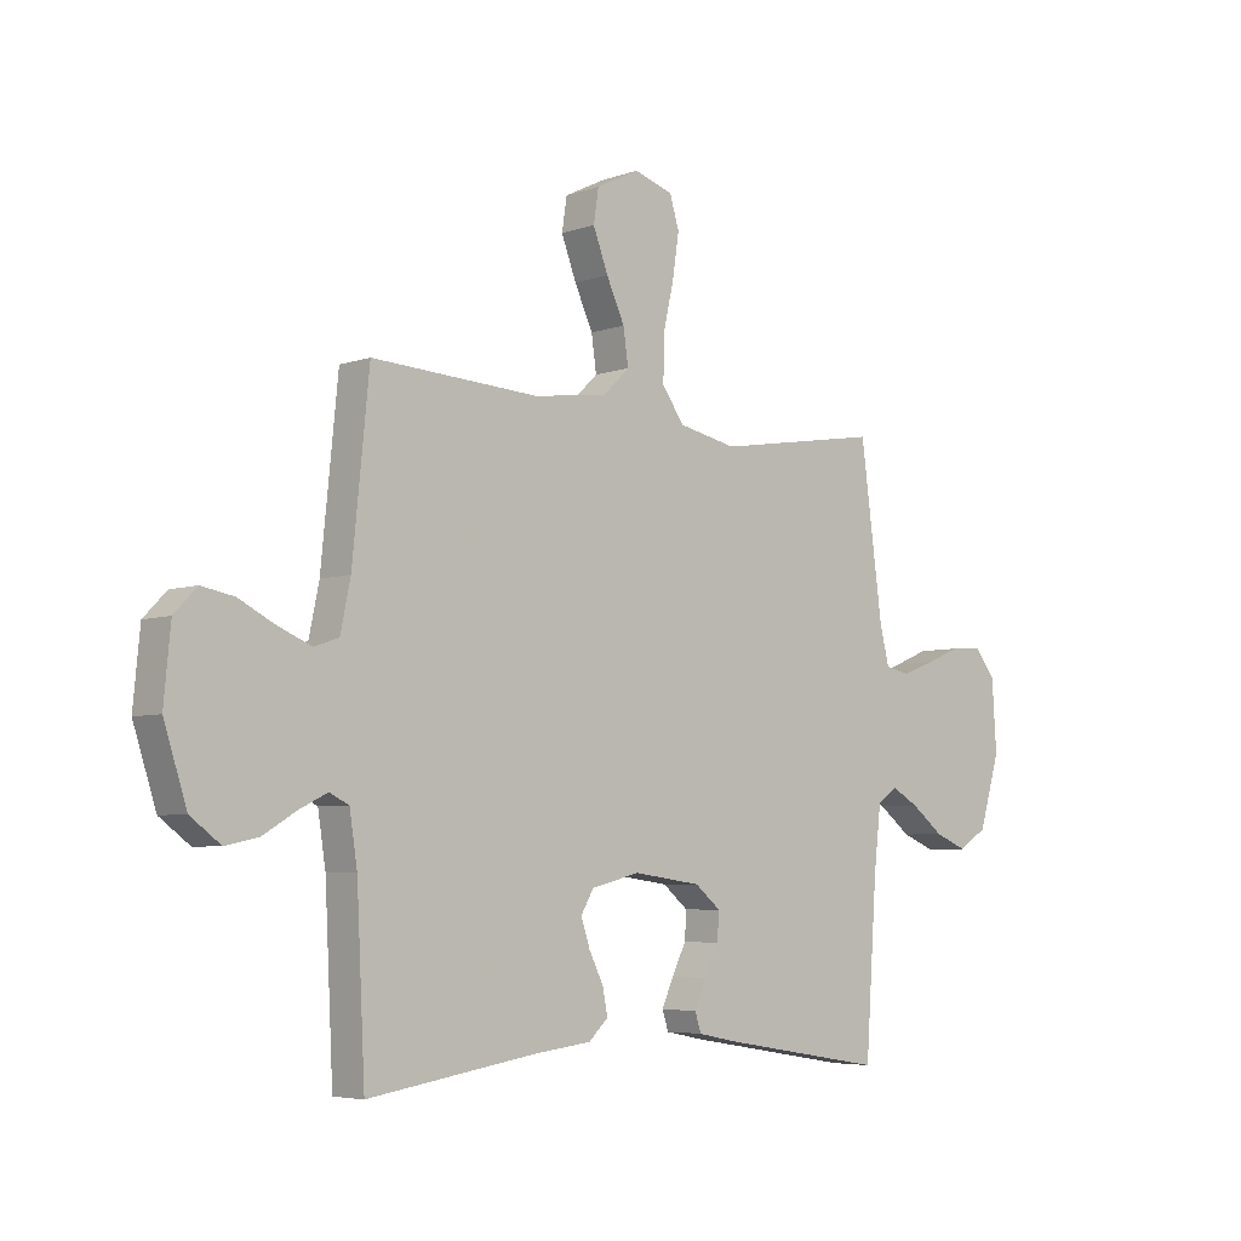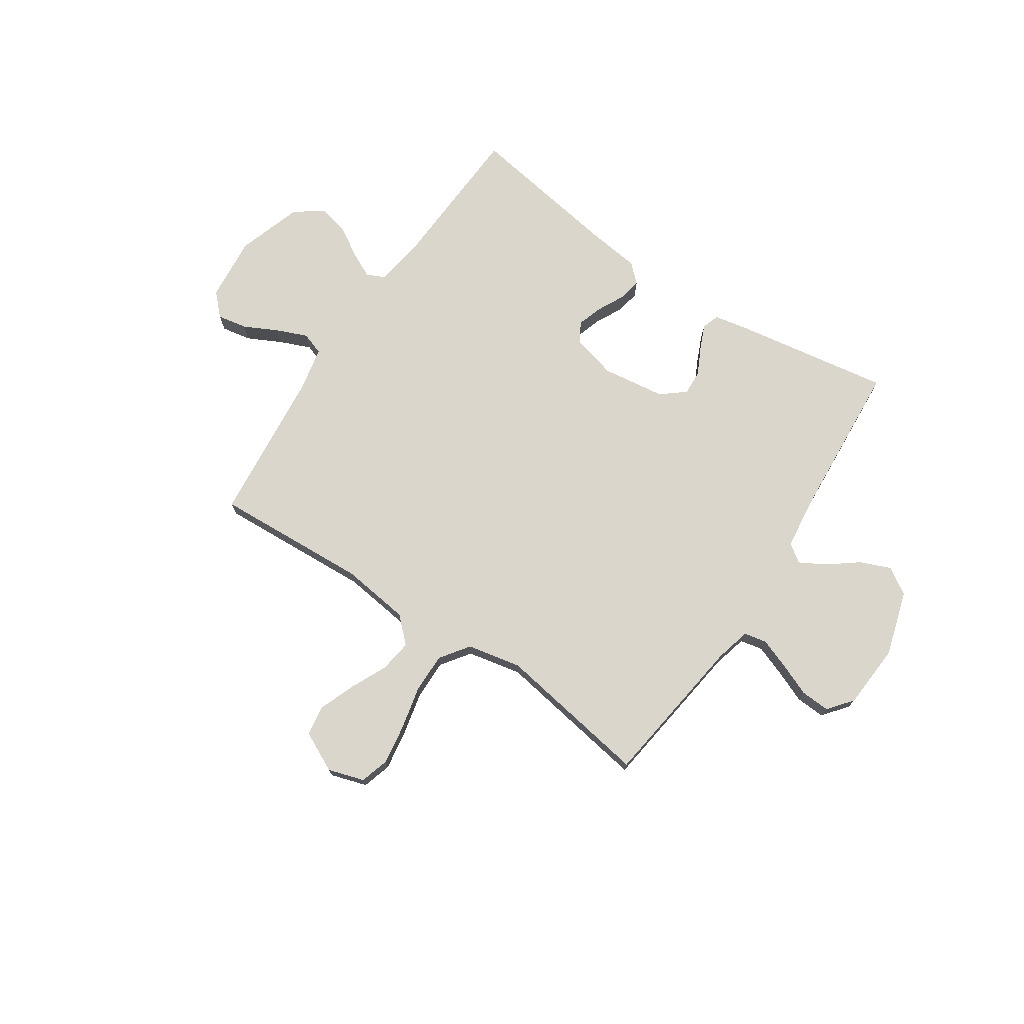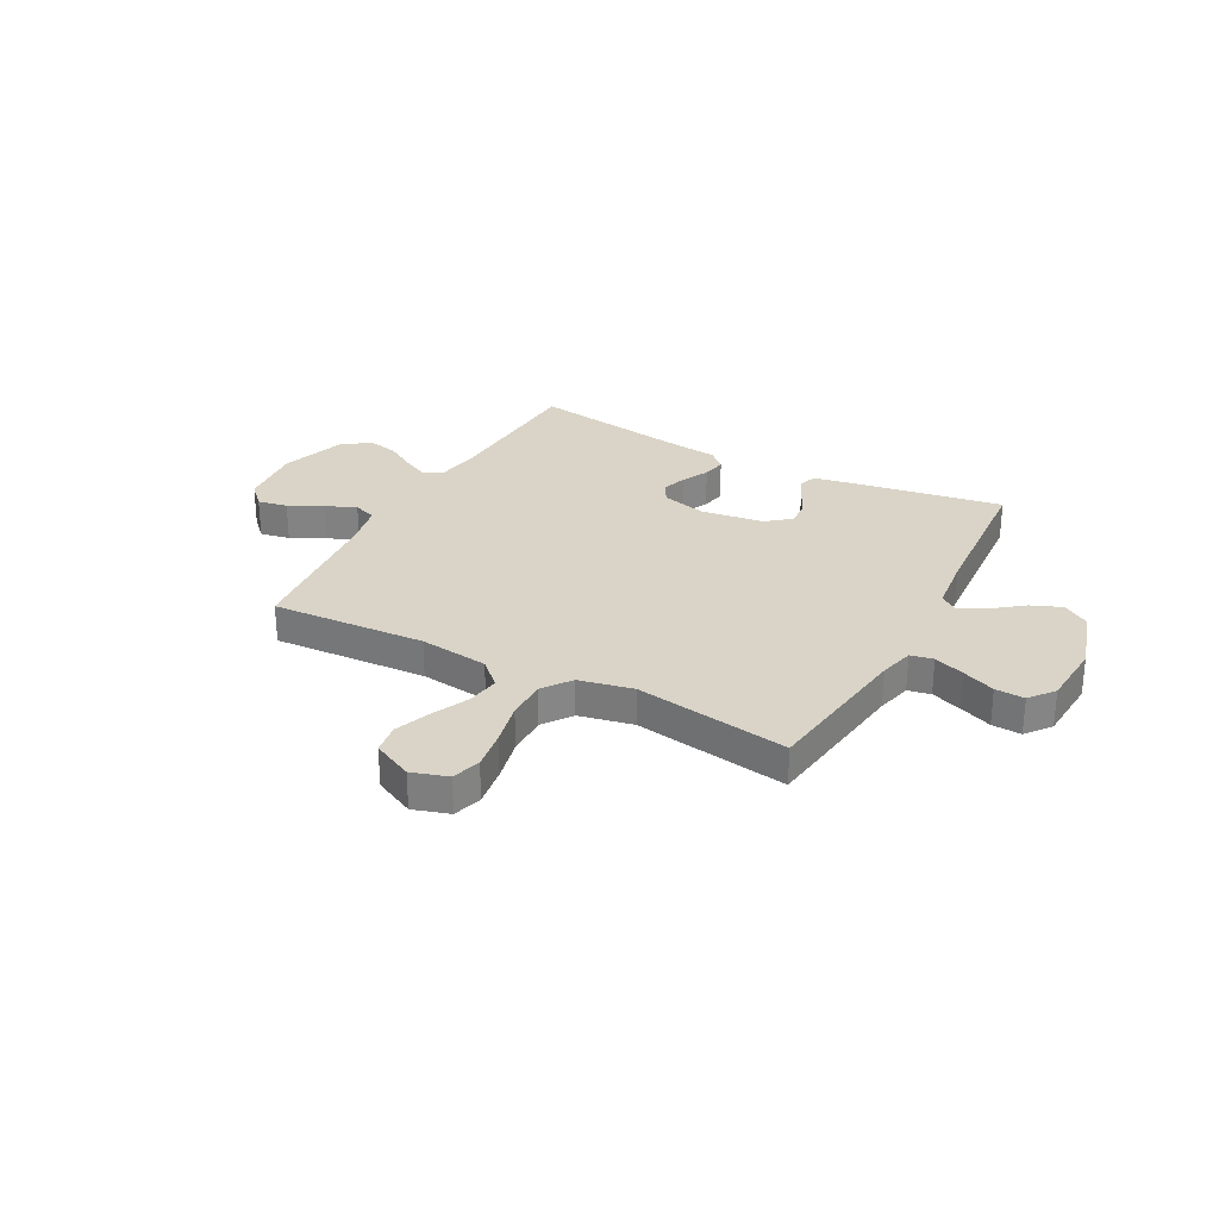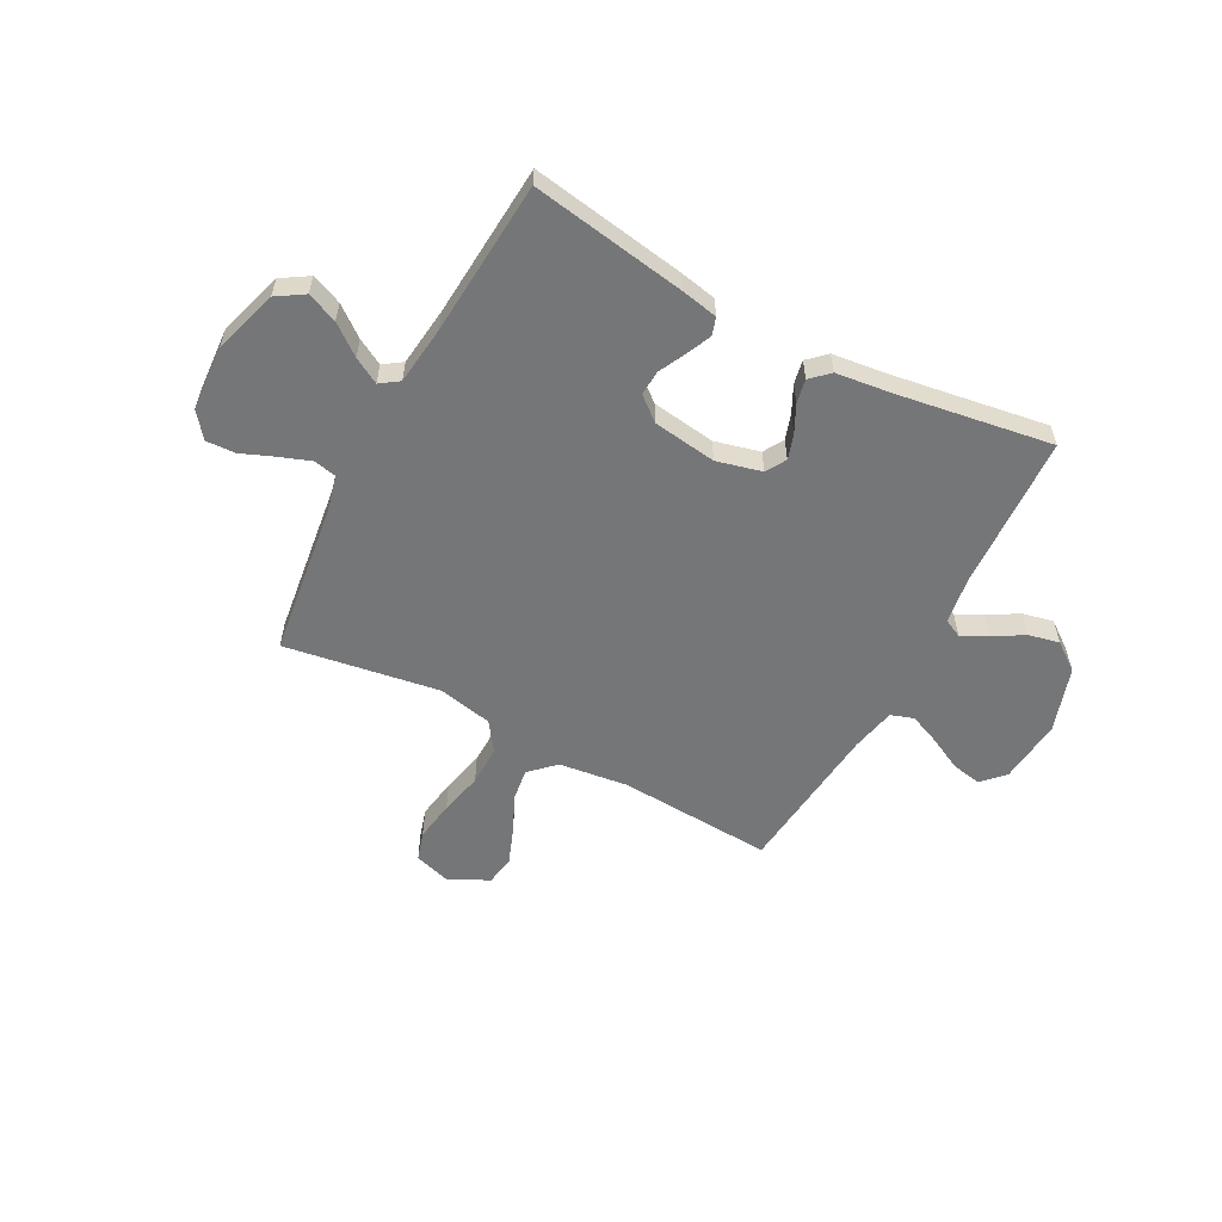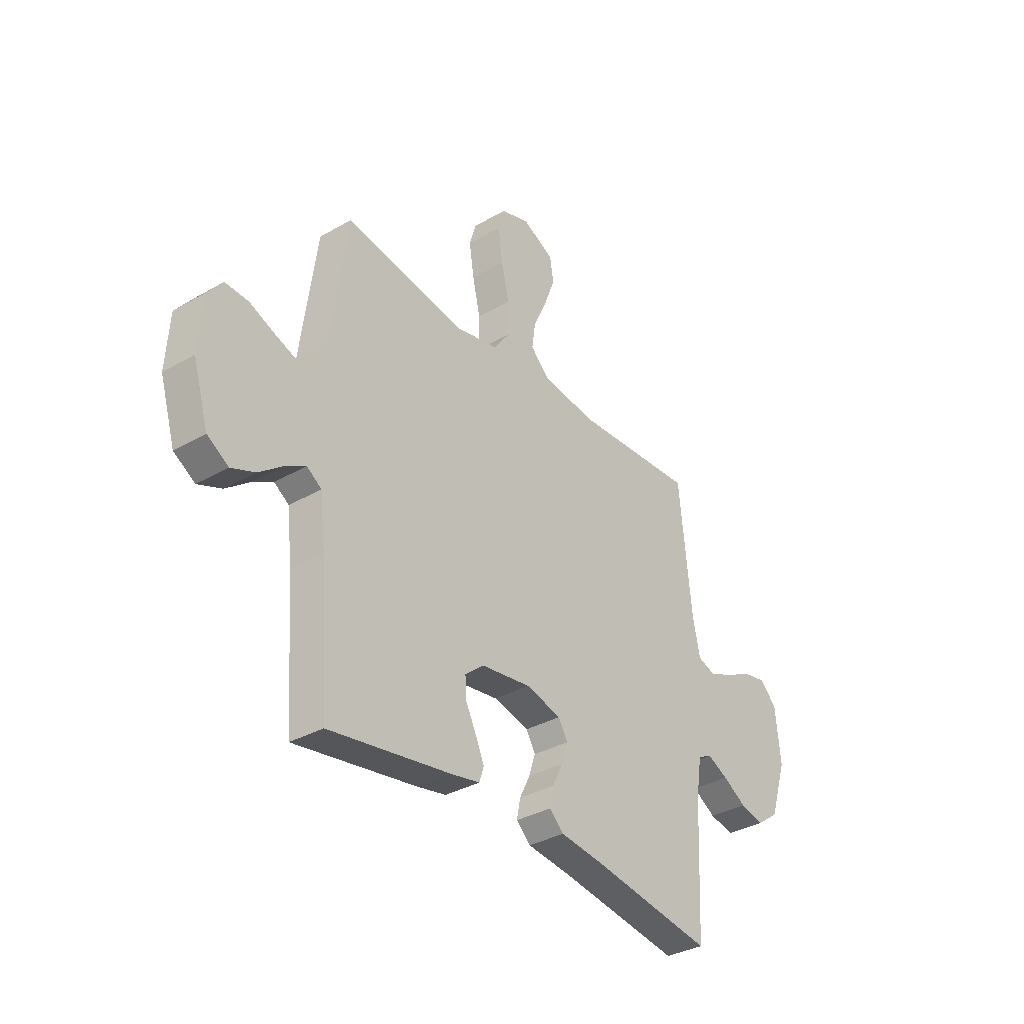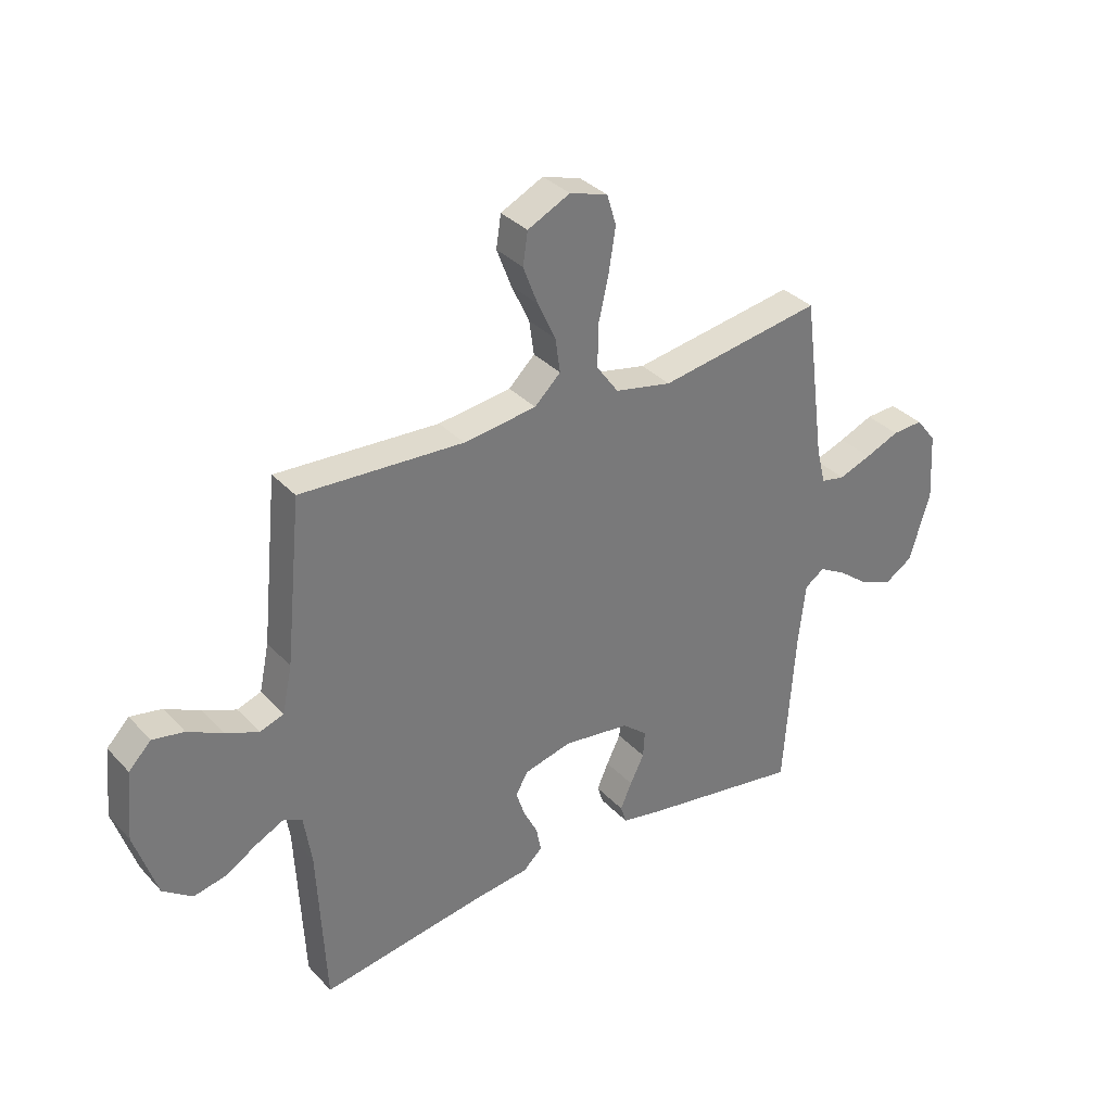
<metadata>
{"format":"obj","ext":"obj","renderer":"f3d","projection":"perspective","resolution":1024,"background":"white","views":[{"elev":-5.3,"azim":-43.1,"up":"+Z"},{"elev":73.6,"azim":33.8,"up":"+Y"},{"elev":28.7,"azim":28.2,"up":"+Y"},{"elev":-56.8,"azim":151.9,"up":"+Y"},{"elev":-34.4,"azim":127.8,"up":"+Z"},{"elev":34.1,"azim":-35.9,"up":"+Z"}]}
</metadata>
<code>
v -0.5 0.07 0.5
v -0.2 0.07 0.483
v -0.066 0.07 0.5
v -0.018 0.07 0.546
v -0.027 0.07 0.609
v -0.06 0.07 0.68
v -0.087 0.07 0.751
v -0.078 0.07 0.81
v 0 0.07 0.848
v 0.07 0.07 0.826
v 0.087 0.07 0.77
v 0.075 0.07 0.692
v 0.056 0.07 0.608
v 0.055 0.07 0.53
v 0.095 0.07 0.474
v 0.2 0.07 0.452
v 0.5 0.07 0.5
v 0.54 0.07 0.2
v 0.557 0.07 0.132
v 0.601 0.07 0.123
v 0.661 0.07 0.145
v 0.724 0.07 0.171
v 0.781 0.07 0.174
v 0.819 0.07 0.126
v 0.827 0.07 0
v 0.789 0.07 -0.126
v 0.737 0.07 -0.159
v 0.678 0.07 -0.135
v 0.62 0.07 -0.09
v 0.57 0.07 -0.062
v 0.534 0.07 -0.087
v 0.521 0.07 -0.2
v 0.5 0.07 -0.5
v 0.2 0.07 -0.451
v 0.13 0.07 -0.437
v 0.119 0.07 -0.403
v 0.14 0.07 -0.355
v 0.166 0.07 -0.303
v 0.169 0.07 -0.254
v 0.123 0.07 -0.216
v 0 0.07 -0.199
v -0.087 0.07 -0.221
v -0.11 0.07 -0.26
v -0.094 0.07 -0.309
v -0.068 0.07 -0.361
v -0.059 0.07 -0.407
v -0.094 0.07 -0.44
v -0.2 0.07 -0.453
v -0.5 0.07 -0.5
v -0.515 0.07 -0.2
v -0.529 0.07 -0.11
v -0.564 0.07 -0.093
v -0.615 0.07 -0.118
v -0.673 0.07 -0.153
v -0.733 0.07 -0.166
v -0.787 0.07 -0.126
v -0.828 0.07 0
v -0.816 0.07 0.126
v -0.775 0.07 0.168
v -0.717 0.07 0.157
v -0.652 0.07 0.124
v -0.592 0.07 0.099
v -0.548 0.07 0.114
v -0.53 0.07 0.2
v -0.5 0 0.5
v -0.2 0 0.483
v -0.066 0 0.5
v -0.018 0 0.546
v -0.027 0 0.609
v -0.06 0 0.68
v -0.087 0 0.751
v -0.078 0 0.81
v 0 0 0.848
v 0.07 0 0.826
v 0.087 0 0.77
v 0.075 0 0.692
v 0.056 0 0.608
v 0.055 0 0.53
v 0.095 0 0.474
v 0.2 0 0.452
v 0.5 0 0.5
v 0.54 0 0.2
v 0.557 0 0.132
v 0.601 0 0.123
v 0.661 0 0.145
v 0.724 0 0.171
v 0.781 0 0.174
v 0.819 0 0.126
v 0.827 0 0
v 0.789 0 -0.126
v 0.737 0 -0.159
v 0.678 0 -0.135
v 0.62 0 -0.09
v 0.57 0 -0.062
v 0.534 0 -0.087
v 0.521 0 -0.2
v 0.5 0 -0.5
v 0.2 0 -0.451
v 0.13 0 -0.437
v 0.119 0 -0.403
v 0.14 0 -0.355
v 0.166 0 -0.303
v 0.169 0 -0.254
v 0.123 0 -0.216
v 0 0 -0.199
v -0.087 0 -0.221
v -0.11 0 -0.26
v -0.094 0 -0.309
v -0.068 0 -0.361
v -0.059 0 -0.407
v -0.094 0 -0.44
v -0.2 0 -0.453
v -0.5 0 -0.5
v -0.515 0 -0.2
v -0.529 0 -0.11
v -0.564 0 -0.093
v -0.615 0 -0.118
v -0.673 0 -0.153
v -0.733 0 -0.166
v -0.787 0 -0.126
v -0.828 0 0
v -0.816 0 0.126
v -0.775 0 0.168
v -0.717 0 0.157
v -0.652 0 0.124
v -0.592 0 0.099
v -0.548 0 0.114
v -0.53 0 0.2
f 59 60 61
f 58 59 61
f 57 58 61
f 56 57 61
f 55 56 61
f 54 55 61
f 53 54 61
f 52 53 61 62
f 51 52 62 63
f 48 49 50
f 51 63 64
f 50 51 64
f 48 50 64
f 47 48 64
f 46 47 64
f 45 46 64
f 44 45 64
f 36 37 38
f 35 36 38
f 34 35 38
f 33 34 38
f 32 33 38
f 31 32 38 39
f 30 31 39 40
f 27 28 29
f 26 27 29
f 25 26 29
f 24 25 29
f 23 24 29
f 22 23 29
f 21 22 29
f 20 21 29 30
f 30 40 41
f 20 30 41
f 19 20 41
f 16 17 18
f 19 41 42
f 18 19 42
f 16 18 42
f 15 16 42
f 11 12 13
f 10 11 13
f 9 10 13
f 8 9 13
f 7 8 13
f 6 7 13
f 5 6 13
f 4 5 13 14
f 64 1 2
f 64 2 3
f 43 44 64
f 43 64 3
f 15 42 43
f 14 15 43
f 4 14 43
f 3 4 43
f 125 124 123
f 125 123 122
f 125 122 121
f 125 121 120
f 125 120 119
f 125 119 118
f 125 118 117
f 126 125 117 116
f 127 126 116 115
f 114 113 112
f 128 127 115
f 128 115 114
f 128 114 112
f 128 112 111
f 128 111 110
f 128 110 109
f 128 109 108
f 102 101 100
f 102 100 99
f 102 99 98
f 102 98 97
f 102 97 96
f 103 102 96 95
f 104 103 95 94
f 93 92 91
f 93 91 90
f 93 90 89
f 93 89 88
f 93 88 87
f 93 87 86
f 93 86 85
f 94 93 85 84
f 105 104 94
f 105 94 84
f 105 84 83
f 82 81 80
f 106 105 83
f 106 83 82
f 106 82 80
f 106 80 79
f 77 76 75
f 77 75 74
f 77 74 73
f 77 73 72
f 77 72 71
f 77 71 70
f 77 70 69
f 78 77 69 68
f 66 65 128
f 67 66 128
f 128 108 107
f 67 128 107
f 107 106 79
f 107 79 78
f 107 78 68
f 107 68 67
f 1 65 66 2
f 2 66 67 3
f 3 67 68 4
f 4 68 69 5
f 5 69 70 6
f 6 70 71 7
f 7 71 72 8
f 8 72 73 9
f 9 73 74 10
f 10 74 75 11
f 11 75 76 12
f 12 76 77 13
f 13 77 78 14
f 14 78 79 15
f 15 79 80 16
f 16 80 81 17
f 17 81 82 18
f 18 82 83 19
f 19 83 84 20
f 20 84 85 21
f 21 85 86 22
f 22 86 87 23
f 23 87 88 24
f 24 88 89 25
f 25 89 90 26
f 26 90 91 27
f 27 91 92 28
f 28 92 93 29
f 29 93 94 30
f 30 94 95 31
f 31 95 96 32
f 32 96 97 33
f 33 97 98 34
f 34 98 99 35
f 35 99 100 36
f 36 100 101 37
f 37 101 102 38
f 38 102 103 39
f 39 103 104 40
f 40 104 105 41
f 41 105 106 42
f 42 106 107 43
f 43 107 108 44
f 44 108 109 45
f 45 109 110 46
f 46 110 111 47
f 47 111 112 48
f 48 112 113 49
f 49 113 114 50
f 50 114 115 51
f 51 115 116 52
f 52 116 117 53
f 53 117 118 54
f 54 118 119 55
f 55 119 120 56
f 56 120 121 57
f 57 121 122 58
f 58 122 123 59
f 59 123 124 60
f 60 124 125 61
f 61 125 126 62
f 62 126 127 63
f 63 127 128 64
f 64 128 65 1

</code>
